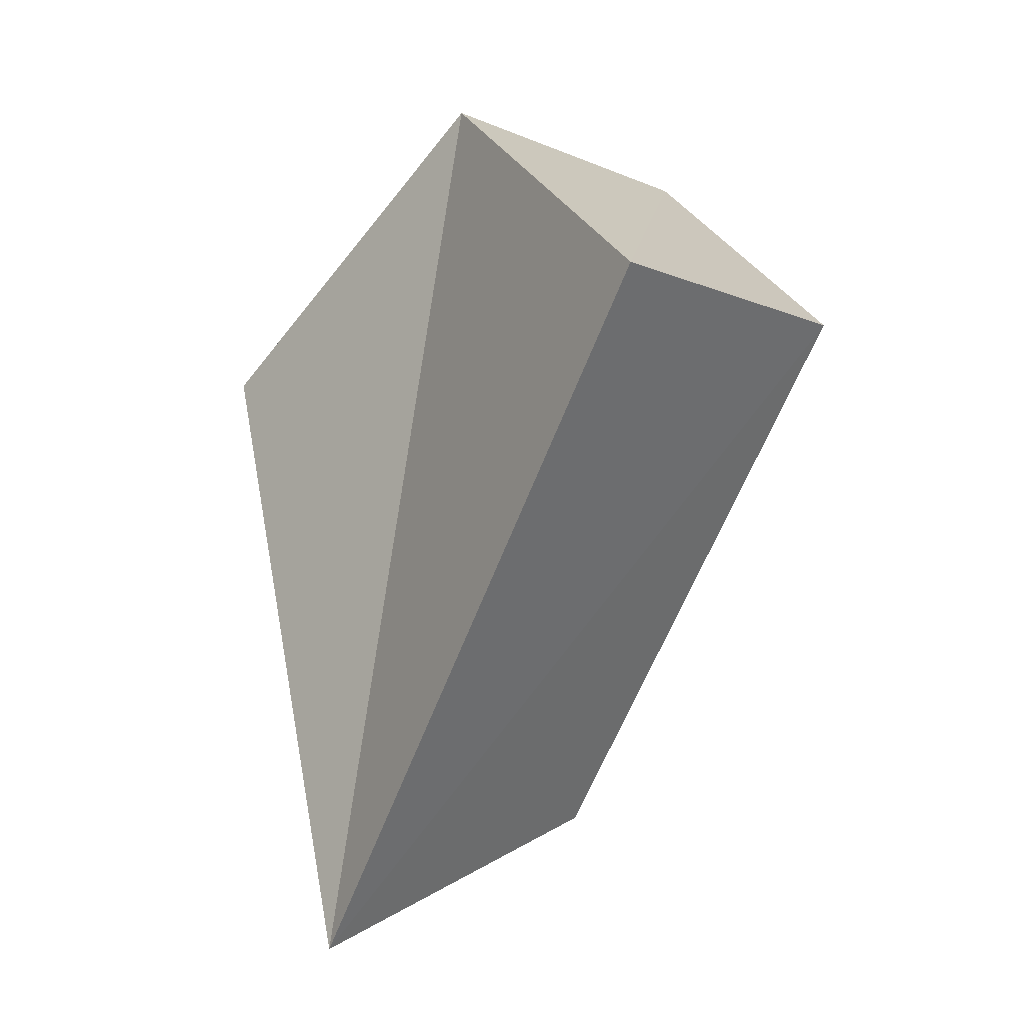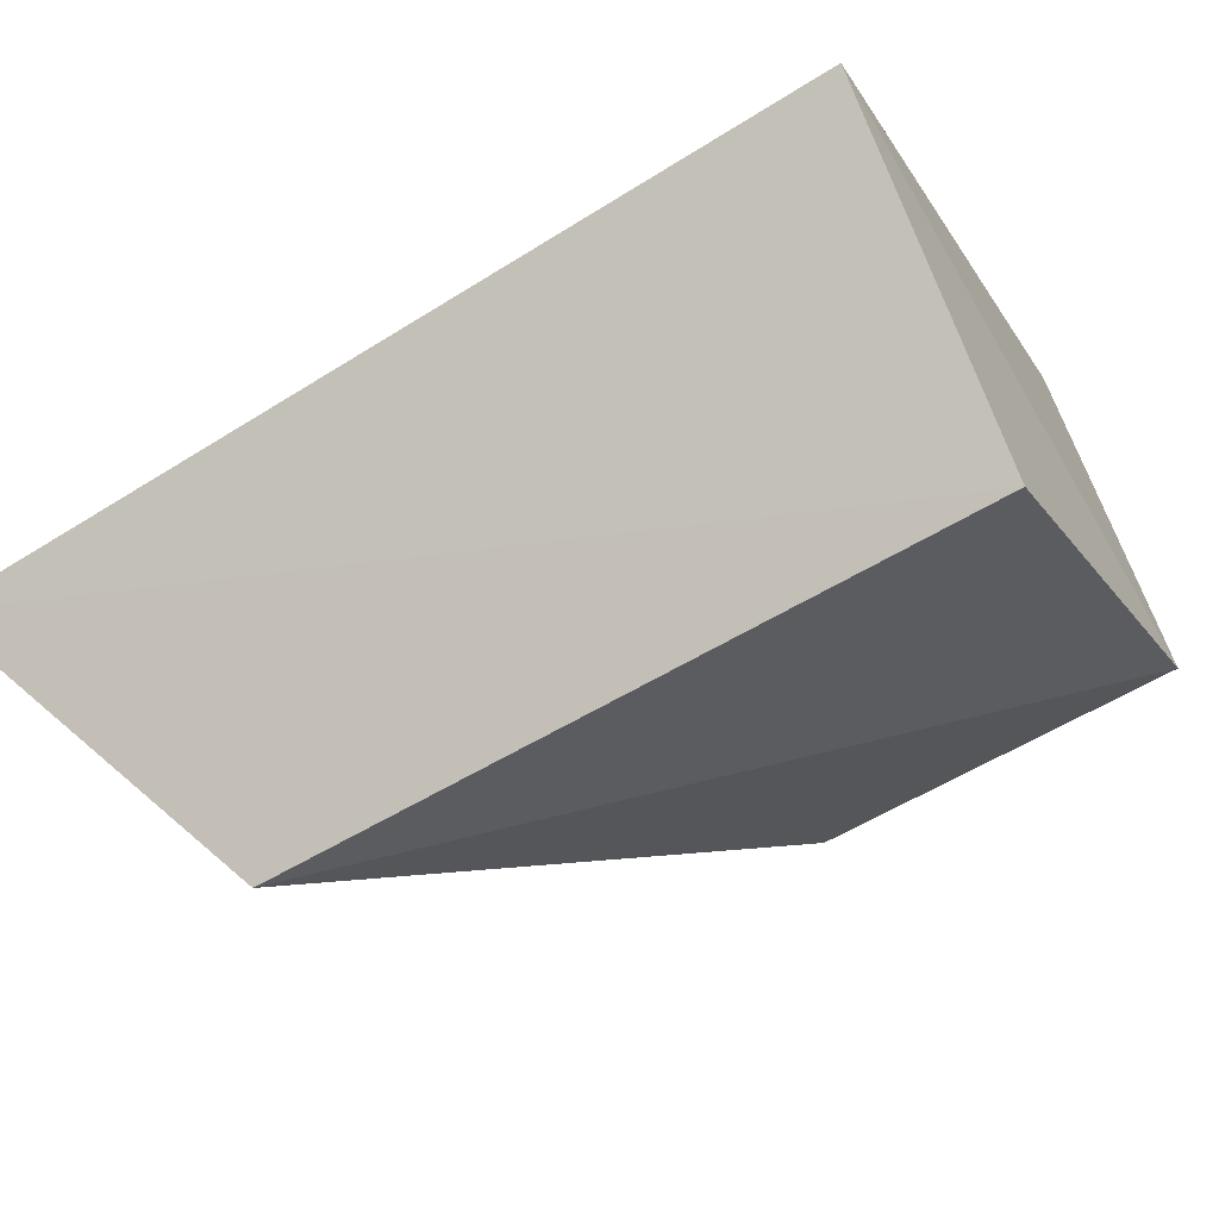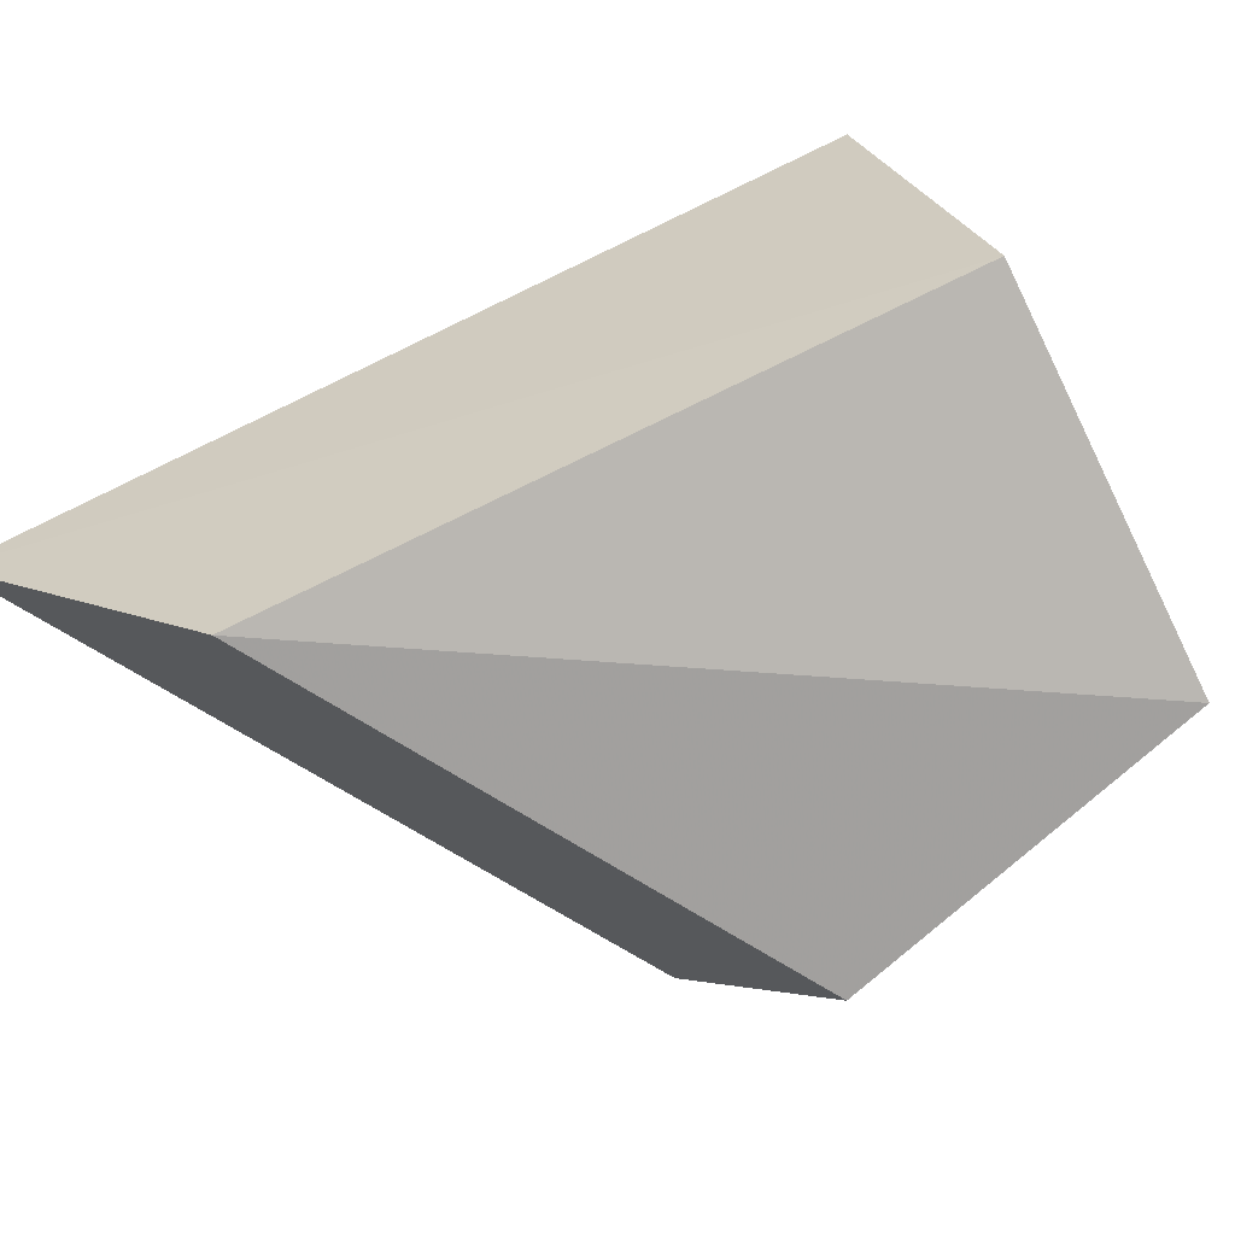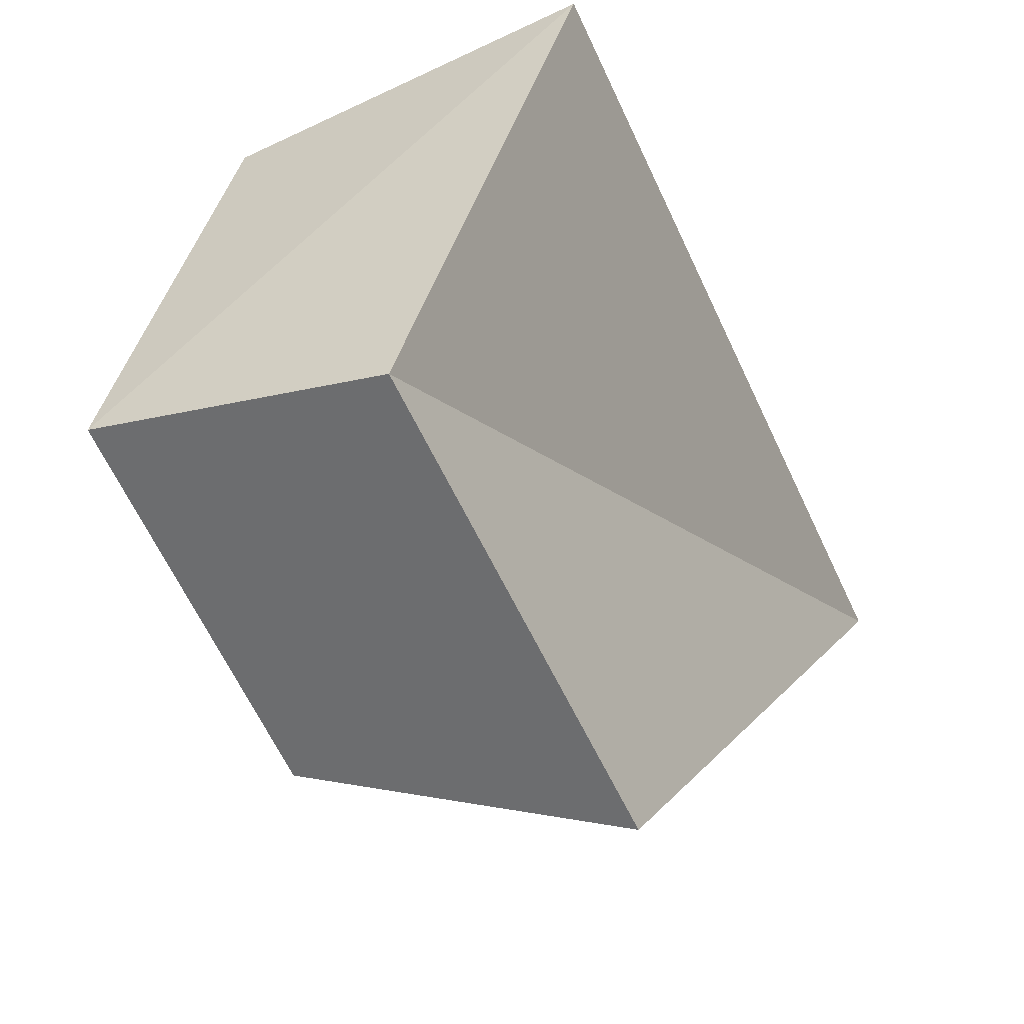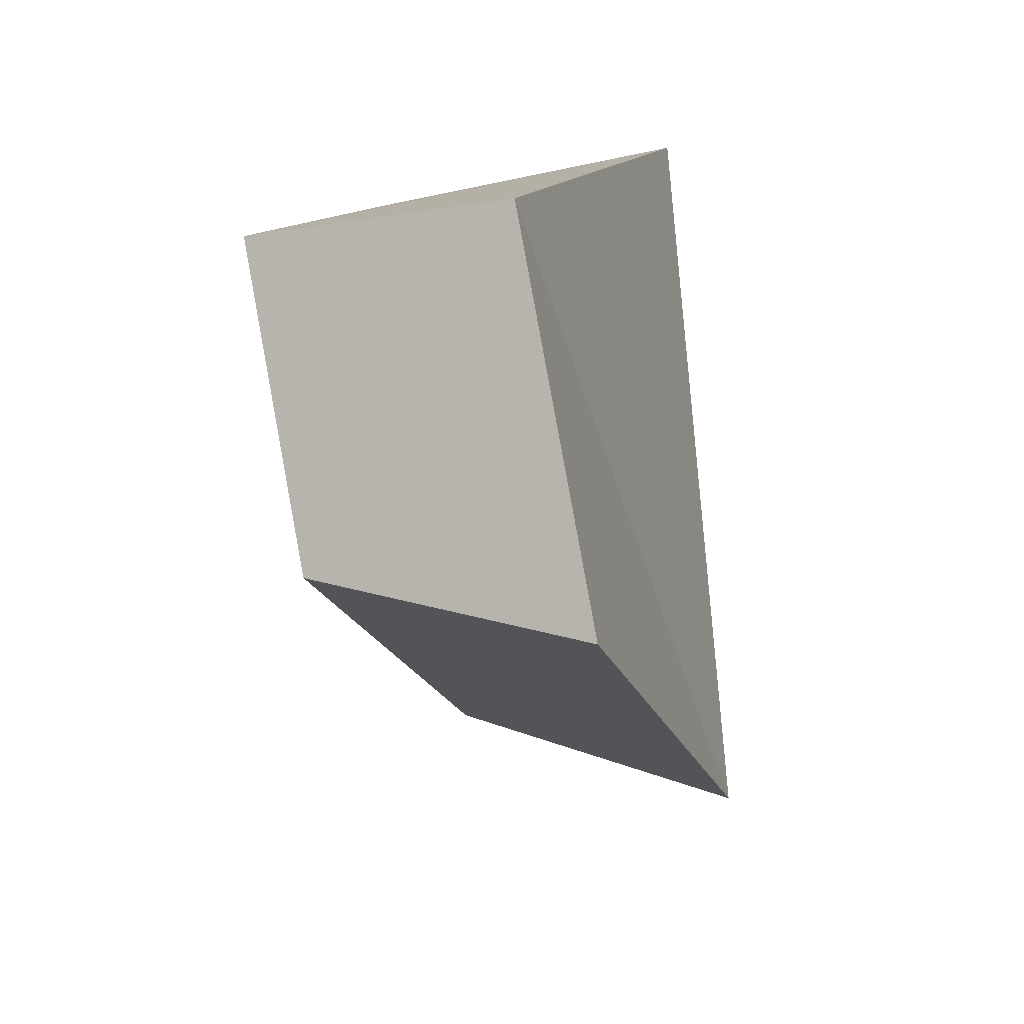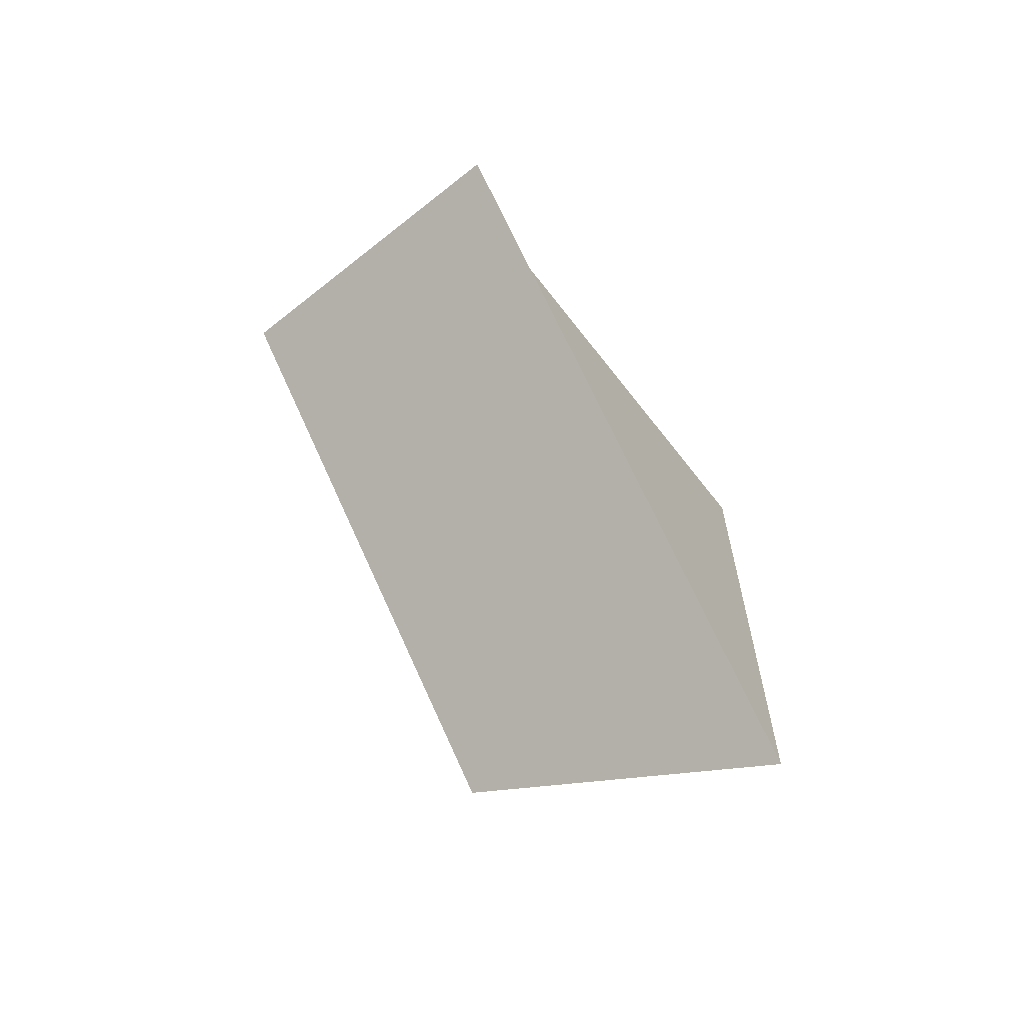
<metadata>
{"format":"obj","ext":"obj","renderer":"f3d","projection":"perspective","resolution":1024,"background":"white","views":[{"elev":6.9,"azim":-37.0,"up":"+Y"},{"elev":63.0,"azim":56.8,"up":"+Z"},{"elev":12.2,"azim":62.0,"up":"+Z"},{"elev":-23.6,"azim":-165.9,"up":"+Z"},{"elev":37.9,"azim":-170.9,"up":"+Y"},{"elev":-46.7,"azim":-153.0,"up":"+Y"}]}
</metadata>
<code>
g shard_33_mesh
v -1.137 -2.719 -0.06689
v -0.382 0.6456 -2.336
v 0.3494 2.495 -0.6998
v -0.3062 1.535 1.811
v 0.809 -2.192 -0.0539
v 1.603 1.135 1.412
v 2.007 2.011 -0.564
v 1.417 0.5203 -1.882
v 0.809 -2.192 -0.0539
v 1.417 0.5203 -1.882
v -0.382 0.6456 -2.336
v -1.137 -2.719 -0.06689
v 1.603 1.135 1.412
v -0.3062 1.535 1.811
v 1.417 0.5203 -1.882
v 0.3494 2.495 -0.6998
v -0.382 0.6456 -2.336
v 2.007 2.011 -0.564
v -0.3062 1.535 1.811
v 1.603 1.135 1.412
g shard_33_mesh_0
f 3 2 1
f 4 3 1
f 7 6 5
f 8 7 5
f 11 10 9
f 12 11 9
f 12 9 13
f 14 12 13
f 17 16 15
f 16 18 15
f 16 19 18
f 19 20 18

</code>
